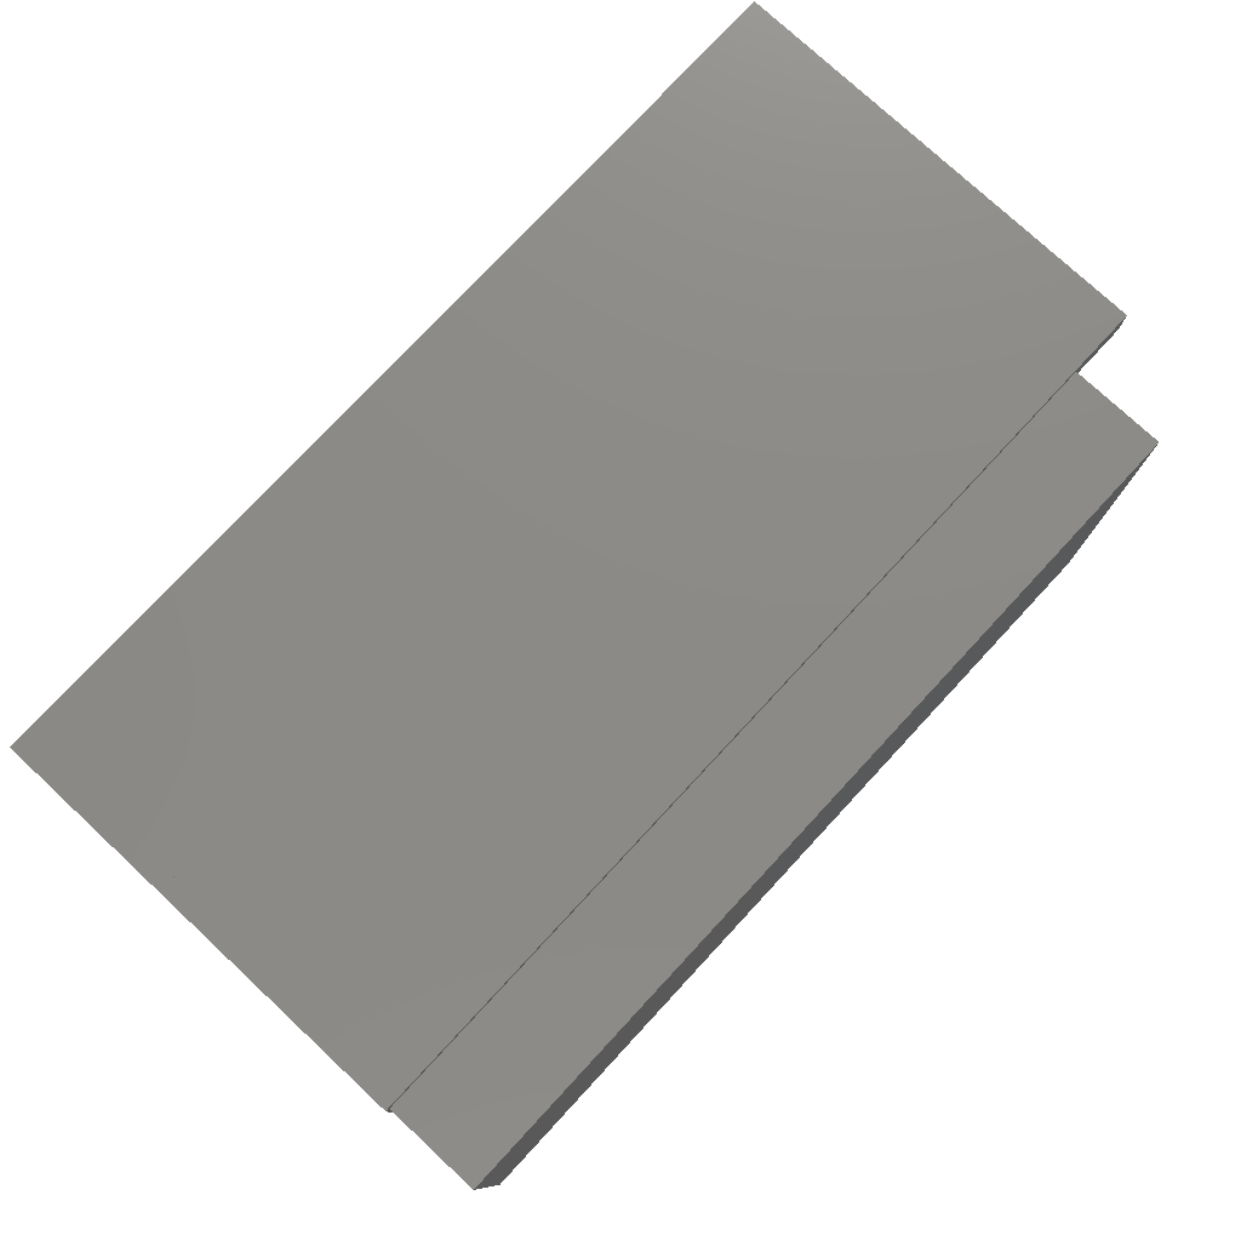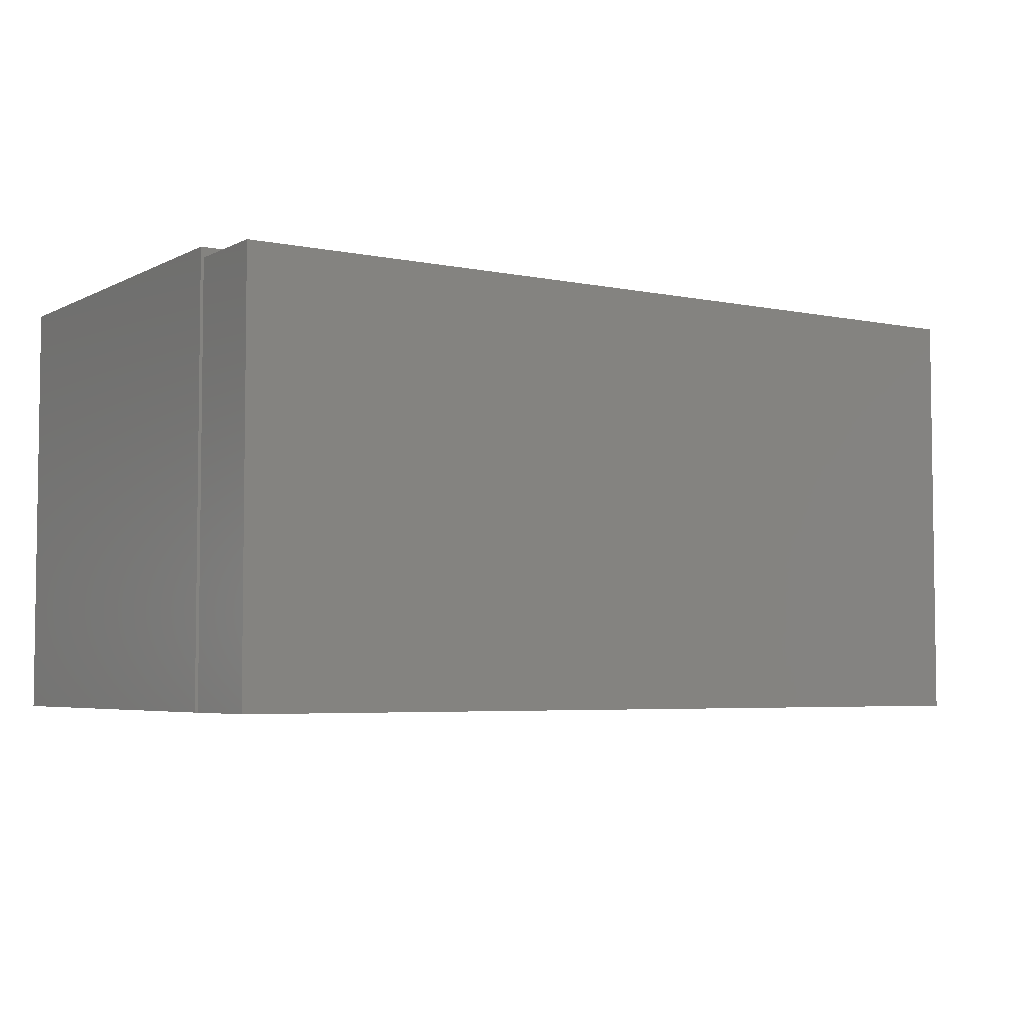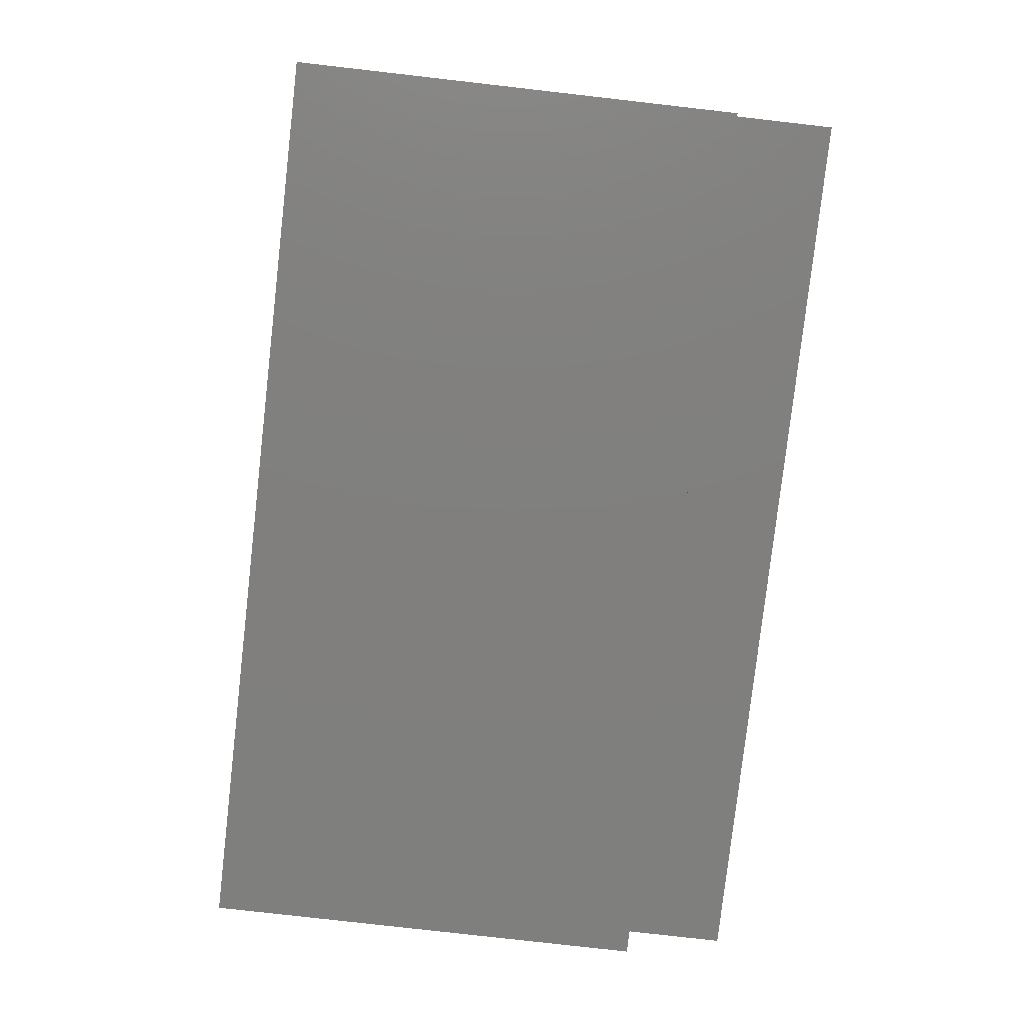
<metadata>
{"format":"stl","ext":"stl","renderer":"f3d","projection":"perspective","resolution":1024,"background":"white","views":[{"elev":77.2,"azim":132.9,"up":"+Y"},{"elev":-4.7,"azim":146.9,"up":"+Y"},{"elev":-79.6,"azim":83.5,"up":"+Y"}]}
</metadata>
<code>
# stl→obj: 240 verts, 554 faces
v 2.005e+04 1.239e+04 1.916e+04
v 2.005e+04 1.22e+04 1.87e+04
v 2.005e+04 1.239e+04 1.867e+04
v 2.005e+04 1.22e+04 1.92e+04
v 2.005e+04 1.27e+04 1.911e+04
v 2.005e+04 1.256e+04 1.867e+04
v 2.005e+04 1.27e+04 1.866e+04
v 2.005e+04 1.256e+04 1.916e+04
v 2.005e+04 1.239e+04 2.085e+04
v 2.005e+04 1.217e+04 2.036e+04
v 2.005e+04 1.239e+04 2.032e+04
v 2.005e+04 1.217e+04 2.083e+04
v 2.005e+04 1.2e+04 2.083e+04
v 2.005e+04 1.291e+04 1.85e+04
v 2.005e+04 1.285e+04 1.866e+04
v 2.005e+04 1.186e+04 1.85e+04
v 2.005e+04 1.291e+04 2.105e+04
v 2.005e+04 1.285e+04 1.911e+04
v 2.005e+04 1.283e+04 1.972e+04
v 2.005e+04 1.283e+04 1.97e+04
v 2.005e+04 1.282e+04 1.968e+04
v 2.005e+04 1.282e+04 1.966e+04
v 2.005e+04 1.28e+04 1.965e+04
v 2.005e+04 1.256e+04 1.947e+04
v 2.005e+04 1.2e+04 1.92e+04
v 2.005e+04 1.279e+04 1.964e+04
v 2.005e+04 1.278e+04 1.964e+04
v 2.005e+04 1.283e+04 1.975e+04
v 2.005e+04 1.282e+04 1.977e+04
v 2.005e+04 1.282e+04 1.978e+04
v 2.005e+04 1.28e+04 1.98e+04
v 2.005e+04 1.279e+04 1.981e+04
v 2.005e+04 1.283e+04 2.031e+04
v 2.005e+04 1.278e+04 1.981e+04
v 2.005e+04 1.256e+04 1.994e+04
v 2.005e+04 1.239e+04 1.994e+04
v 2.005e+04 1.217e+04 1.999e+04
v 2.005e+04 1.283e+04 2.083e+04
v 2.005e+04 1.266e+04 2.083e+04
v 2.005e+04 1.256e+04 2.085e+04
v 2.005e+04 1.2e+04 1.87e+04
v 2.005e+04 1.186e+04 2.105e+04
v 2.005e+04 1.2e+04 1.95e+04
v 2.005e+04 1.239e+04 1.947e+04
v 2.005e+04 1.217e+04 1.95e+04
v 2.005e+04 1.2e+04 1.999e+04
v 2.005e+04 1.2e+04 2.036e+04
v 2.005e+04 1.266e+04 2.031e+04
v 2.005e+04 1.256e+04 2.032e+04
v 2.005e+04 1.274e+04 1.966e+04
v 2.005e+04 1.275e+04 1.965e+04
v 2.005e+04 1.276e+04 1.964e+04
v 2.005e+04 1.273e+04 1.968e+04
v 2.005e+04 1.272e+04 1.97e+04
v 2.005e+04 1.272e+04 1.972e+04
v 2.005e+04 1.272e+04 1.975e+04
v 2.005e+04 1.273e+04 1.977e+04
v 2.005e+04 1.274e+04 1.978e+04
v 2.005e+04 1.275e+04 1.98e+04
v 2.005e+04 1.276e+04 1.981e+04
v 2e+04 1.239e+04 2.085e+04
v 2e+04 1.217e+04 2.036e+04
v 2e+04 1.239e+04 2.032e+04
v 2e+04 1.217e+04 2.083e+04
v 2e+04 1.2e+04 2.083e+04
v 2e+04 1.291e+04 2.105e+04
v 2e+04 1.285e+04 1.866e+04
v 2e+04 1.291e+04 1.85e+04
v 2e+04 1.285e+04 1.911e+04
v 2e+04 1.283e+04 1.972e+04
v 2e+04 1.283e+04 1.97e+04
v 2e+04 1.27e+04 1.911e+04
v 2e+04 1.282e+04 1.968e+04
v 2e+04 1.282e+04 1.966e+04
v 2e+04 1.256e+04 1.916e+04
v 2e+04 1.28e+04 1.965e+04
v 2e+04 1.239e+04 1.916e+04
v 2e+04 1.256e+04 1.947e+04
v 2e+04 1.22e+04 1.92e+04
v 2e+04 1.2e+04 1.92e+04
v 2e+04 1.279e+04 1.964e+04
v 2e+04 1.278e+04 1.964e+04
v 2e+04 1.283e+04 1.975e+04
v 2e+04 1.282e+04 1.977e+04
v 2e+04 1.282e+04 1.978e+04
v 2e+04 1.28e+04 1.98e+04
v 2e+04 1.279e+04 1.981e+04
v 2e+04 1.283e+04 2.031e+04
v 2e+04 1.278e+04 1.981e+04
v 2e+04 1.256e+04 1.994e+04
v 2e+04 1.239e+04 1.994e+04
v 2e+04 1.217e+04 1.999e+04
v 2e+04 1.2e+04 1.999e+04
v 2e+04 1.283e+04 2.083e+04
v 2e+04 1.266e+04 2.083e+04
v 2e+04 1.256e+04 2.085e+04
v 2e+04 1.186e+04 2.105e+04
v 2e+04 1.186e+04 1.85e+04
v 2e+04 1.2e+04 1.87e+04
v 2e+04 1.239e+04 1.867e+04
v 2e+04 1.27e+04 1.866e+04
v 2e+04 1.22e+04 1.87e+04
v 2e+04 1.2e+04 1.95e+04
v 2e+04 1.239e+04 1.947e+04
v 2e+04 1.217e+04 1.95e+04
v 2e+04 1.2e+04 2.036e+04
v 2e+04 1.266e+04 2.031e+04
v 2e+04 1.256e+04 2.032e+04
v 2e+04 1.274e+04 1.966e+04
v 2e+04 1.275e+04 1.965e+04
v 2e+04 1.276e+04 1.964e+04
v 2e+04 1.273e+04 1.968e+04
v 2e+04 1.272e+04 1.97e+04
v 2e+04 1.272e+04 1.972e+04
v 2e+04 1.272e+04 1.975e+04
v 2e+04 1.273e+04 1.977e+04
v 2e+04 1.274e+04 1.978e+04
v 2e+04 1.275e+04 1.98e+04
v 2e+04 1.276e+04 1.981e+04
v 2e+04 1.256e+04 1.867e+04
v 2.02e+04 1.421e+04 1.85e+04
v 1.96e+04 1.401e+04 1.85e+04
v 1.96e+04 1.421e+04 1.85e+04
v 2e+04 1.401e+04 1.85e+04
v 2.02e+04 1.291e+04 1.85e+04
v 2.02e+04 1.401e+04 1.85e+04
v 2.05e+04 1.421e+04 1.85e+04
v 2.16e+04 1.401e+04 1.85e+04
v 2.08e+04 1.421e+04 1.85e+04
v 2.11e+04 1.421e+04 1.85e+04
v 2.14e+04 1.421e+04 1.85e+04
v 2.17e+04 1.421e+04 1.85e+04
v 2.17e+04 1.311e+04 1.85e+04
v 2.17e+04 1.401e+04 1.85e+04
v 2.2e+04 1.421e+04 1.85e+04
v 2.31e+04 1.401e+04 1.85e+04
v 2.23e+04 1.421e+04 1.85e+04
v 2.26e+04 1.421e+04 1.85e+04
v 2.29e+04 1.421e+04 1.85e+04
v 2.45e+04 1.421e+04 1.85e+04
v 2.32e+04 1.401e+04 1.85e+04
v 2.45e+04 1.401e+04 1.85e+04
v 2.35e+04 1.361e+04 1.85e+04
v 2.32e+04 1.351e+04 1.85e+04
v 2.32e+04 1.361e+04 1.85e+04
v 2.35e+04 1.351e+04 1.85e+04
v 2.32e+04 1.311e+04 1.85e+04
v 2.31e+04 1.311e+04 1.85e+04
v 2.16e+04 1.311e+04 1.85e+04
v 2.02e+04 1.291e+04 2.105e+04
v 2e+04 1.401e+04 2.105e+04
v 2.17e+04 1.311e+04 2.105e+04
v 2.16e+04 1.401e+04 2.105e+04
v 2.16e+04 1.311e+04 2.105e+04
v 2.32e+04 1.311e+04 2.105e+04
v 2.31e+04 1.401e+04 2.105e+04
v 2.31e+04 1.311e+04 2.105e+04
v 2.35e+04 1.351e+04 2.105e+04
v 2.32e+04 1.361e+04 2.105e+04
v 2.32e+04 1.351e+04 2.105e+04
v 2.35e+04 1.361e+04 2.105e+04
v 1.96e+04 1.401e+04 2.105e+04
v 2.02e+04 1.421e+04 2.105e+04
v 1.96e+04 1.421e+04 2.105e+04
v 2.02e+04 1.401e+04 2.105e+04
v 2.05e+04 1.421e+04 2.105e+04
v 2.08e+04 1.421e+04 2.105e+04
v 2.11e+04 1.421e+04 2.105e+04
v 2.14e+04 1.421e+04 2.105e+04
v 2.17e+04 1.421e+04 2.105e+04
v 2.17e+04 1.401e+04 2.105e+04
v 2.2e+04 1.421e+04 2.105e+04
v 2.23e+04 1.421e+04 2.105e+04
v 2.26e+04 1.421e+04 2.105e+04
v 2.29e+04 1.421e+04 2.105e+04
v 2.45e+04 1.421e+04 2.105e+04
v 2.32e+04 1.401e+04 2.105e+04
v 2.45e+04 1.401e+04 2.105e+04
v 2.48e+04 1.421e+04 1.85e+04
v 2.48e+04 1.401e+04 1.85e+04
v 2.49e+04 1.421e+04 1.85e+04
v 2.49e+04 1.401e+04 1.85e+04
v 2.48e+04 1.401e+04 2.105e+04
v 2.48e+04 1.421e+04 2.105e+04
v 2.49e+04 1.421e+04 2.105e+04
v 2.49e+04 1.401e+04 2.105e+04
v 2.48e+04 1.241e+04 1.85e+04
v 2.44e+04 1.201e+04 1.85e+04
v 2.44e+04 1.241e+04 1.85e+04
v 2.5e+04 1.166e+04 1.85e+04
v 2.44e+04 1.166e+04 1.85e+04
v 2.5e+04 1.241e+04 1.85e+04
v 2.5e+04 1.166e+04 2.105e+04
v 2.44e+04 1.201e+04 2.105e+04
v 2.44e+04 1.166e+04 2.105e+04
v 2.48e+04 1.241e+04 2.105e+04
v 2.5e+04 1.241e+04 2.105e+04
v 2.44e+04 1.241e+04 2.105e+04
v 2.49e+04 1.307e+04 1.85e+04
v 2.48e+04 1.29e+04 1.85e+04
v 2.48e+04 1.307e+04 1.85e+04
v 2.48e+04 1.286e+04 1.85e+04
v 2.49e+04 1.315e+04 1.85e+04
v 2.48e+04 1.315e+04 1.85e+04
v 2.5e+04 1.421e+04 1.85e+04
v 2.5e+04 1.368e+04 1.85e+04
v 2.45e+04 1.286e+04 1.85e+04
v 2.45e+04 1.29e+04 1.85e+04
v 2.48e+04 1.286e+04 2.105e+04
v 2.48e+04 1.29e+04 2.105e+04
v 2.48e+04 1.307e+04 2.105e+04
v 2.49e+04 1.307e+04 2.105e+04
v 2.49e+04 1.315e+04 2.105e+04
v 2.48e+04 1.315e+04 2.105e+04
v 2.5e+04 1.421e+04 2.105e+04
v 2.5e+04 1.368e+04 2.105e+04
v 2.45e+04 1.29e+04 2.105e+04
v 2.45e+04 1.286e+04 2.105e+04
v 2.498e+04 1.415e+04 1.795e+04
v 1.998e+04 1.166e+04 1.795e+04
v 1.998e+04 1.415e+04 1.795e+04
v 2.498e+04 1.166e+04 1.795e+04
v 2.498e+04 1.166e+04 1.85e+04
v 1.998e+04 1.415e+04 1.85e+04
v 1.998e+04 1.166e+04 1.85e+04
v 2.498e+04 1.415e+04 1.85e+04
v 2.098e+04 1.196e+04 1.85e+04
v 2.081e+04 1.186e+04 1.85e+04
v 2.081e+04 1.196e+04 1.85e+04
v 2.098e+04 1.186e+04 1.85e+04
v 1.985e+04 1.166e+04 1.85e+04
v 1.985e+04 1.186e+04 1.85e+04
v 2.44e+04 1.186e+04 1.85e+04
v 1.985e+04 1.186e+04 2.105e+04
v 1.985e+04 1.166e+04 2.105e+04
v 2.081e+04 1.186e+04 2.105e+04
v 2.098e+04 1.186e+04 2.105e+04
v 2.44e+04 1.186e+04 2.105e+04
v 2.098e+04 1.196e+04 2.105e+04
v 2.081e+04 1.196e+04 2.105e+04
f 1 2 3
f 2 1 4
f 5 6 7
f 6 5 8
f 9 10 11
f 10 9 12
f 12 9 13
f 14 15 16
f 15 14 17
f 16 15 7
f 15 17 18
f 18 17 19
f 18 19 20
f 18 20 5
f 5 20 21
f 5 21 22
f 5 22 8
f 8 22 23
f 8 23 1
f 1 23 24
f 1 24 4
f 4 24 25
f 24 23 26
f 24 26 27
f 19 17 28
f 28 17 29
f 29 17 30
f 30 17 31
f 31 17 32
f 32 17 33
f 32 33 34
f 34 33 35
f 35 33 36
f 36 33 37
f 33 17 38
f 38 17 39
f 39 17 40
f 16 41 42
f 41 16 3
f 3 16 7
f 3 7 6
f 41 3 2
f 42 41 25
f 42 25 43
f 43 25 44
f 44 25 24
f 43 44 45
f 42 43 46
f 42 46 47
f 47 46 37
f 47 37 11
f 11 37 48
f 48 37 33
f 47 11 10
f 42 47 13
f 42 13 9
f 42 9 40
f 42 40 17
f 48 49 11
f 49 48 39
f 49 39 40
f 36 45 44
f 45 36 37
f 24 50 35
f 50 24 51
f 51 24 52
f 52 24 27
f 35 50 53
f 35 53 54
f 35 54 55
f 35 55 56
f 35 56 57
f 35 57 58
f 35 58 59
f 35 59 60
f 35 60 34
f 13 10 47
f 10 13 12
f 46 45 43
f 45 46 37
f 41 4 2
f 4 41 25
f 52 26 27
f 26 52 51
f 26 51 23
f 23 51 50
f 23 50 22
f 22 50 21
f 21 50 53
f 21 53 20
f 20 53 54
f 20 54 55
f 20 55 19
f 19 55 56
f 19 56 28
f 28 56 57
f 28 57 29
f 29 57 30
f 30 57 58
f 30 58 59
f 30 59 31
f 31 59 60
f 31 60 32
f 32 60 34
f 36 24 44
f 24 36 35
f 1 6 3
f 6 1 8
f 39 33 48
f 33 39 38
f 5 15 7
f 15 5 18
f 61 62 63
f 62 61 64
f 64 61 65
f 66 67 68
f 67 66 69
f 69 66 70
f 69 70 71
f 69 71 72
f 72 71 73
f 72 73 74
f 72 74 75
f 75 74 76
f 75 76 77
f 77 76 78
f 77 78 79
f 79 78 80
f 78 76 81
f 78 81 82
f 70 66 83
f 83 66 84
f 84 66 85
f 85 66 86
f 86 66 87
f 87 66 88
f 87 88 89
f 89 88 90
f 90 88 91
f 91 88 92
f 92 88 93
f 88 66 94
f 94 66 95
f 95 66 96
f 96 66 61
f 61 66 97
f 98 99 97
f 99 98 68
f 99 68 100
f 100 68 101
f 101 68 67
f 99 100 102
f 97 99 80
f 97 80 103
f 103 80 104
f 104 80 78
f 103 104 105
f 97 103 93
f 97 93 106
f 106 93 63
f 63 93 107
f 107 93 88
f 63 107 108
f 106 63 62
f 97 106 65
f 97 65 61
f 95 108 107
f 108 95 96
f 91 105 104
f 105 91 92
f 78 109 90
f 109 78 110
f 110 78 111
f 111 78 82
f 90 109 112
f 90 112 113
f 90 113 114
f 90 114 115
f 90 115 116
f 90 116 117
f 90 117 118
f 90 118 119
f 90 119 89
f 77 102 100
f 102 77 79
f 101 120 100
f 120 101 72
f 120 72 75
f 97 17 42
f 17 97 66
f 98 42 16
f 42 98 97
f 14 98 16
f 98 14 68
f 66 14 17
f 14 66 68
f 65 47 13
f 47 65 106
f 12 65 13
f 65 12 64
f 62 12 10
f 12 62 64
f 106 10 47
f 10 106 62
f 93 43 46
f 43 93 103
f 37 93 46
f 93 37 92
f 105 37 45
f 37 105 92
f 103 45 43
f 45 103 105
f 102 4 2
f 4 102 79
f 99 2 41
f 2 99 102
f 80 41 25
f 41 80 99
f 4 80 25
f 80 4 79
f 70 28 19
f 28 70 83
f 71 19 20
f 19 71 70
f 21 71 20
f 71 21 73
f 74 21 22
f 21 74 73
f 76 22 23
f 22 76 74
f 81 23 26
f 23 81 76
f 82 26 27
f 26 82 81
f 111 27 52
f 27 111 82
f 110 52 51
f 52 110 111
f 109 51 50
f 51 109 110
f 112 50 53
f 50 112 109
f 54 112 53
f 112 54 113
f 55 113 54
f 113 55 114
f 115 55 56
f 55 115 114
f 116 56 57
f 56 116 115
f 58 116 57
f 116 58 117
f 59 117 58
f 117 59 118
f 60 118 59
f 118 60 119
f 34 119 60
f 119 34 89
f 32 89 34
f 89 32 87
f 31 87 32
f 87 31 86
f 30 86 31
f 86 30 85
f 84 30 29
f 30 84 85
f 28 84 29
f 84 28 83
f 61 11 9
f 11 61 63
f 40 61 9
f 61 40 96
f 108 40 49
f 40 108 96
f 63 49 11
f 49 63 108
f 91 44 36
f 44 91 104
f 35 91 36
f 91 35 90
f 24 90 35
f 90 24 78
f 78 44 104
f 44 78 24
f 77 3 1
f 3 77 100
f 8 77 1
f 77 8 75
f 6 75 8
f 75 6 120
f 100 6 3
f 6 100 120
f 95 48 39
f 48 95 107
f 38 95 39
f 95 38 94
f 88 38 33
f 38 88 94
f 107 33 48
f 33 107 88
f 101 15 7
f 15 101 67
f 72 7 5
f 7 72 101
f 18 72 5
f 72 18 69
f 67 18 15
f 18 67 69
f 49 9 11
f 9 49 40
f 121 122 123
f 122 121 124
f 124 121 68
f 68 121 125
f 125 121 126
f 127 126 121
f 126 127 128
f 128 127 129
f 128 129 130
f 128 130 131
f 128 131 132
f 128 132 133
f 133 132 134
f 134 132 135
f 134 135 136
f 136 135 137
f 136 137 138
f 136 138 139
f 136 139 140
f 136 140 141
f 141 140 142
f 143 144 145
f 144 143 146
f 136 147 148
f 147 136 141
f 147 141 145
f 147 145 144
f 133 149 128
f 150 151 66
f 152 153 154
f 155 156 157
f 158 159 160
f 159 158 161
f 162 163 164
f 163 162 151
f 163 151 150
f 163 150 165
f 163 165 153
f 163 153 166
f 166 153 167
f 167 153 168
f 168 153 169
f 169 153 170
f 170 153 152
f 170 152 171
f 170 171 156
f 170 156 172
f 172 156 173
f 173 156 174
f 174 156 175
f 175 156 176
f 176 156 177
f 177 156 155
f 177 155 160
f 177 160 159
f 176 177 178
f 175 140 139
f 140 175 176
f 140 178 142
f 178 140 176
f 142 177 141
f 177 142 178
f 141 159 145
f 159 141 177
f 159 143 145
f 143 159 161
f 143 158 146
f 158 143 161
f 146 160 144
f 160 146 158
f 144 155 147
f 155 144 160
f 147 157 148
f 157 147 155
f 157 136 148
f 136 157 156
f 156 134 136
f 134 156 171
f 134 152 133
f 152 134 171
f 152 149 133
f 149 152 154
f 154 128 149
f 128 154 153
f 153 126 128
f 126 153 165
f 126 150 125
f 150 126 165
f 150 68 125
f 68 150 66
f 66 124 68
f 124 66 151
f 151 122 124
f 122 151 162
f 162 123 122
f 123 162 164
f 164 121 123
f 121 164 163
f 163 127 121
f 127 163 166
f 166 129 127
f 129 166 167
f 167 130 129
f 130 167 168
f 168 131 130
f 131 168 169
f 169 132 131
f 132 169 170
f 170 135 132
f 135 170 172
f 172 137 135
f 137 172 173
f 173 138 137
f 138 173 174
f 138 175 139
f 175 138 174
f 179 142 140
f 142 179 180
f 180 179 181
f 180 181 182
f 183 176 178
f 176 183 184
f 184 183 185
f 185 183 186
f 186 180 182
f 180 186 183
f 180 178 142
f 178 180 183
f 176 142 178
f 142 176 140
f 176 179 140
f 179 176 184
f 179 185 181
f 185 179 184
f 181 186 182
f 186 181 185
f 187 188 189
f 188 190 191
f 190 188 187
f 190 187 192
f 193 194 195
f 194 193 196
f 196 193 197
f 196 198 194
f 192 193 190
f 193 192 197
f 193 191 190
f 191 193 195
f 194 191 195
f 191 194 188
f 198 188 194
f 188 198 189
f 198 187 189
f 187 198 196
f 196 192 187
f 192 196 197
f 199 200 201
f 200 199 202
f 179 203 204
f 203 179 205
f 203 205 199
f 202 192 187
f 192 202 199
f 192 199 205
f 192 205 206
f 200 207 208
f 207 200 202
f 197 209 196
f 209 197 210
f 210 197 211
f 211 197 212
f 212 197 213
f 213 184 214
f 184 213 215
f 215 213 197
f 215 197 216
f 209 217 218
f 217 209 210
f 209 187 196
f 187 209 202
f 202 218 207
f 218 202 209
f 217 207 218
f 207 217 208
f 217 200 208
f 200 217 210
f 211 200 210
f 200 211 201
f 201 212 199
f 212 201 211
f 213 199 212
f 199 213 203
f 213 204 203
f 204 213 214
f 205 216 206
f 216 205 215
f 206 197 192
f 197 206 216
f 197 187 192
f 187 197 196
f 184 204 214
f 204 184 179
f 184 205 179
f 205 184 215
f 219 220 221
f 220 219 222
f 223 224 225
f 224 223 226
f 223 220 222
f 220 223 225
f 224 220 225
f 220 224 221
f 224 219 221
f 219 224 226
f 219 223 222
f 223 219 226
f 227 228 229
f 228 227 230
f 228 231 232
f 231 228 191
f 191 228 230
f 191 230 233
f 195 234 235
f 234 195 236
f 236 195 237
f 237 195 238
f 236 239 240
f 239 236 237
f 195 231 191
f 231 195 235
f 234 231 235
f 231 234 232
f 234 228 232
f 228 234 236
f 240 228 236
f 228 240 229
f 240 227 229
f 227 240 239
f 227 237 230
f 237 227 239
f 237 233 230
f 233 237 238
f 233 195 191
f 195 233 238

</code>
